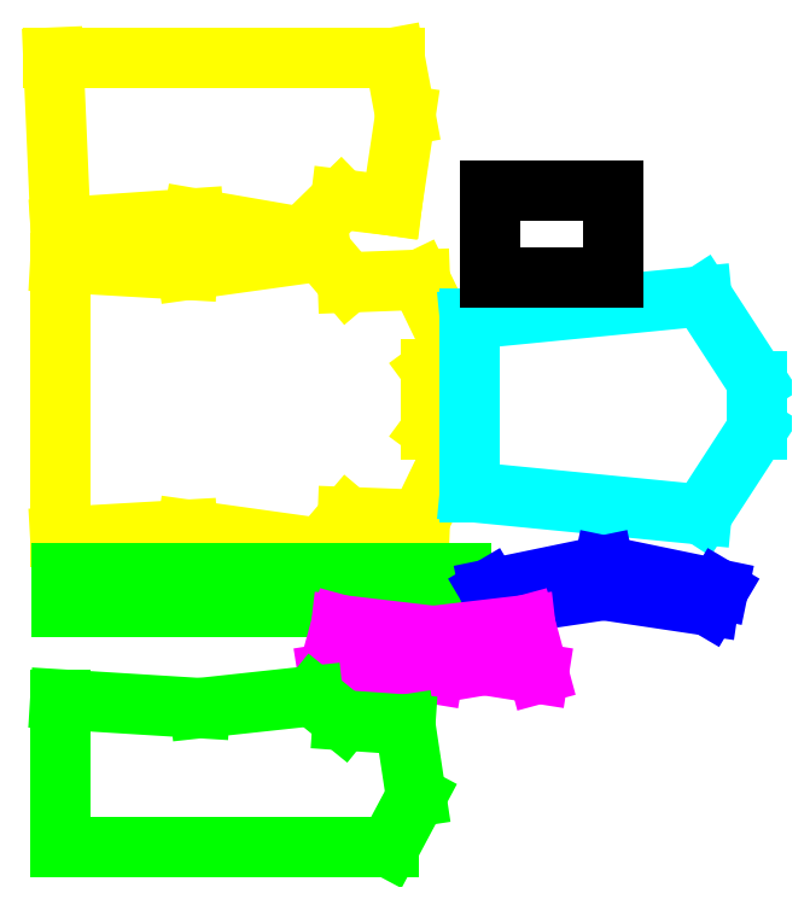
<metadata>
{"format":"dxf","ext":"dxf","renderer":"ezdxf+matplotlib","layout":"modelspace","background":"white","min_lineweight":24,"dpi":150}
</metadata>
<code>
0
SECTION
2
ENTITIES
0
LINE
8
Polygon_0
10
0
20
86
11
966
21
142
0
LINE
8
Polygon_0
10
966
20
142
11
1983
21
0
0
LINE
8
Polygon_0
10
1983
20
0
11
2185
21
238
0
LINE
8
Polygon_0
10
2185
20
238
11
2734
21
217
0
LINE
8
Polygon_0
10
2734
20
217
11
3000
21
767
0
LINE
8
Polygon_0
10
3000
20
767
11
2819
21
900
0
LINE
8
Polygon_0
10
2819
20
900
11
2819
21
1360
0
LINE
8
Polygon_0
10
2819
20
1360
11
3000
21
1493
0
LINE
8
Polygon_0
10
3000
20
1493
11
2734
21
2043
0
LINE
8
Polygon_0
10
2734
20
2043
11
2185
21
2022
0
LINE
8
Polygon_0
10
2185
20
2022
11
1983
21
2260
0
LINE
8
Polygon_0
10
1983
20
2260
11
966
21
2118
0
LINE
8
Polygon_0
10
966
20
2118
11
0
21
2174
0
LINE
8
Polygon_0
10
0
20
2174
11
0
21
86
0
LINE
8
Polygon_1
10
13.91
20
-445.2
11
3048
21
-445.2
0
LINE
8
Polygon_1
10
3048
20
-445.2
11
3048
21
-184.2
0
LINE
8
Polygon_1
10
3048
20
-184.2
11
13.91
21
-184.2
0
LINE
8
Polygon_1
10
13.91
20
-184.2
11
13.91
21
-445.2
0
LINE
8
Polygon_2
10
3114
20
430
11
4875
21
257
0
LINE
8
Polygon_2
10
4875
20
257
11
5297
21
907
0
LINE
8
Polygon_2
10
5297
20
907
11
5297
21
1267
0
LINE
8
Polygon_2
10
5297
20
1267
11
4875
21
1917
0
LINE
8
Polygon_2
10
4875
20
1917
11
3114
21
1744
0
LINE
8
Polygon_2
10
3114
20
1744
11
3114
21
430
0
LINE
8
Polygon_3
10
3335
20
-436.1
11
4131
21
-317.1
0
LINE
8
Polygon_3
10
4131
20
-317.1
11
4927
21
-436.1
0
LINE
8
Polygon_3
10
4927
20
-436.1
11
5001
21
-311.1
0
LINE
8
Polygon_3
10
5001
20
-311.1
11
4131
21
-131.1
0
LINE
8
Polygon_3
10
4131
20
-131.1
11
3261
21
-311.1
0
LINE
8
Polygon_3
10
3261
20
-311.1
11
3335
21
-436.1
0
LINE
8
Polygon_4
10
2036
20
-951.7
11
2447
21
-886.7
0
LINE
8
Polygon_4
10
2447
20
-886.7
11
2836
21
-951.7
0
LINE
8
Polygon_4
10
2836
20
-951.7
11
3225
21
-886.7
0
LINE
8
Polygon_4
10
3225
20
-886.7
11
3636
21
-951.7
0
LINE
8
Polygon_4
10
3636
20
-951.7
11
3536
21
-583.7
0
LINE
8
Polygon_4
10
3536
20
-583.7
11
2836
21
-665.7
0
LINE
8
Polygon_4
10
2836
20
-665.7
11
2136
21
-583.7
0
LINE
8
Polygon_4
10
2136
20
-583.7
11
2036
21
-951.7
0
LINE
8
Polygon_5
10
3265
20
2062
11
4201
21
2062
0
LINE
8
Polygon_5
10
4201
20
2062
11
4201
21
2721
0
LINE
8
Polygon_5
10
4201
20
2721
11
3265
21
2721
0
LINE
8
Polygon_5
10
3265
20
2721
11
3265
21
2062
0
LINE
8
Polygon_6
10
3.128
20
2439
11
1013
21
2509
0
LINE
8
Polygon_6
10
1013
20
2509
11
1838
21
2366
0
LINE
8
Polygon_6
10
1838
20
2366
11
2133
21
2654
0
LINE
8
Polygon_6
10
2133
20
2654
11
2520
21
2607
0
LINE
8
Polygon_6
10
2520
20
2607
11
2623
21
3292
0
LINE
8
Polygon_6
10
2623
20
3292
11
2541
21
3732
0
LINE
8
Polygon_6
10
2541
20
3732
11
-52.87
21
3732
0
LINE
8
Polygon_6
10
-52.87
20
3732
11
3.128
21
2439
0
LINE
8
Polygon_7
10
0
20
-2273
11
2499
21
-2273
0
LINE
8
Polygon_7
10
2499
20
-2273
11
2705
21
-1886
0
LINE
8
Polygon_7
10
2705
20
-1886
11
2622
21
-1339
0
LINE
8
Polygon_7
10
2622
20
-1339
11
2148
21
-1306
0
LINE
8
Polygon_7
10
2148
20
-1306
11
1920
21
-1121
0
LINE
8
Polygon_7
10
1920
20
-1121
11
1061
21
-1214
0
LINE
8
Polygon_7
10
1061
20
-1214
11
0
21
-1148
0
LINE
8
Polygon_7
10
0
20
-1148
11
0
21
-2273
0
ENDSEC
0
EOF

</code>
